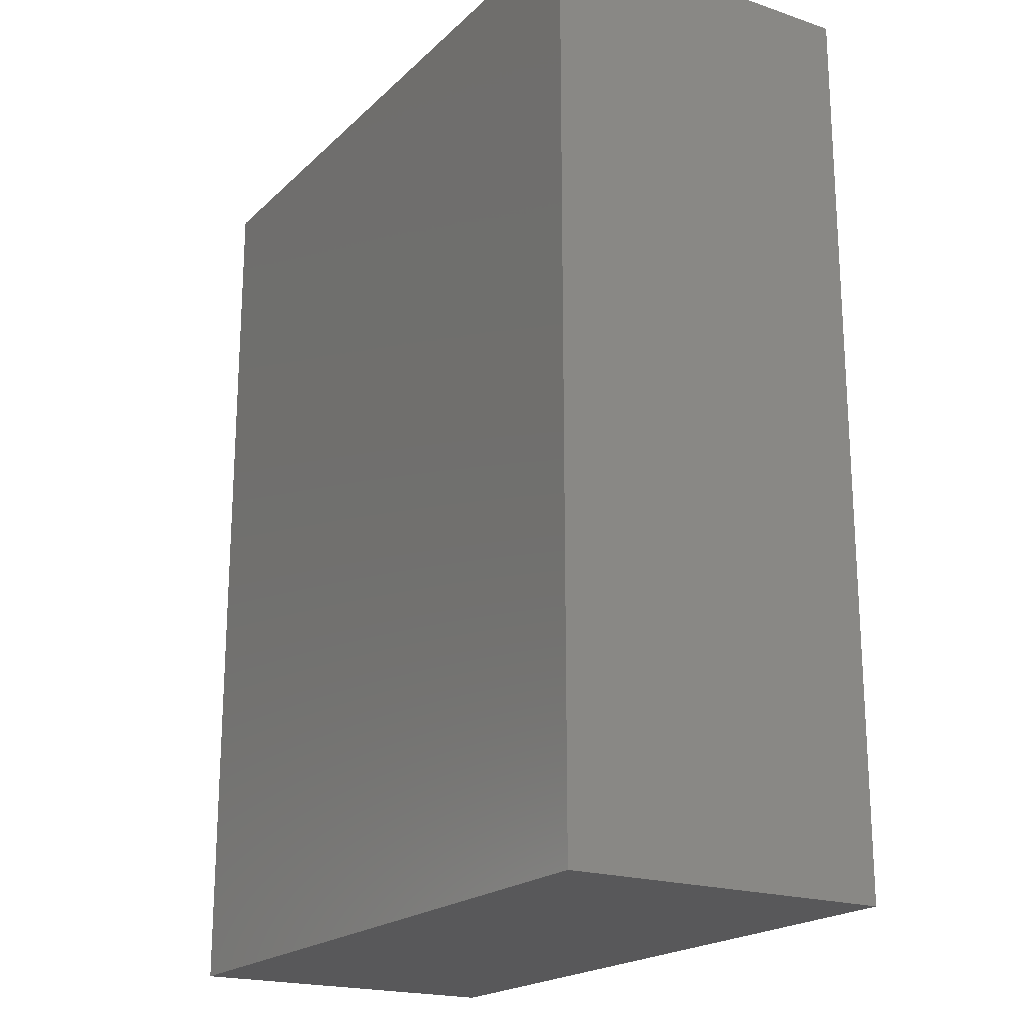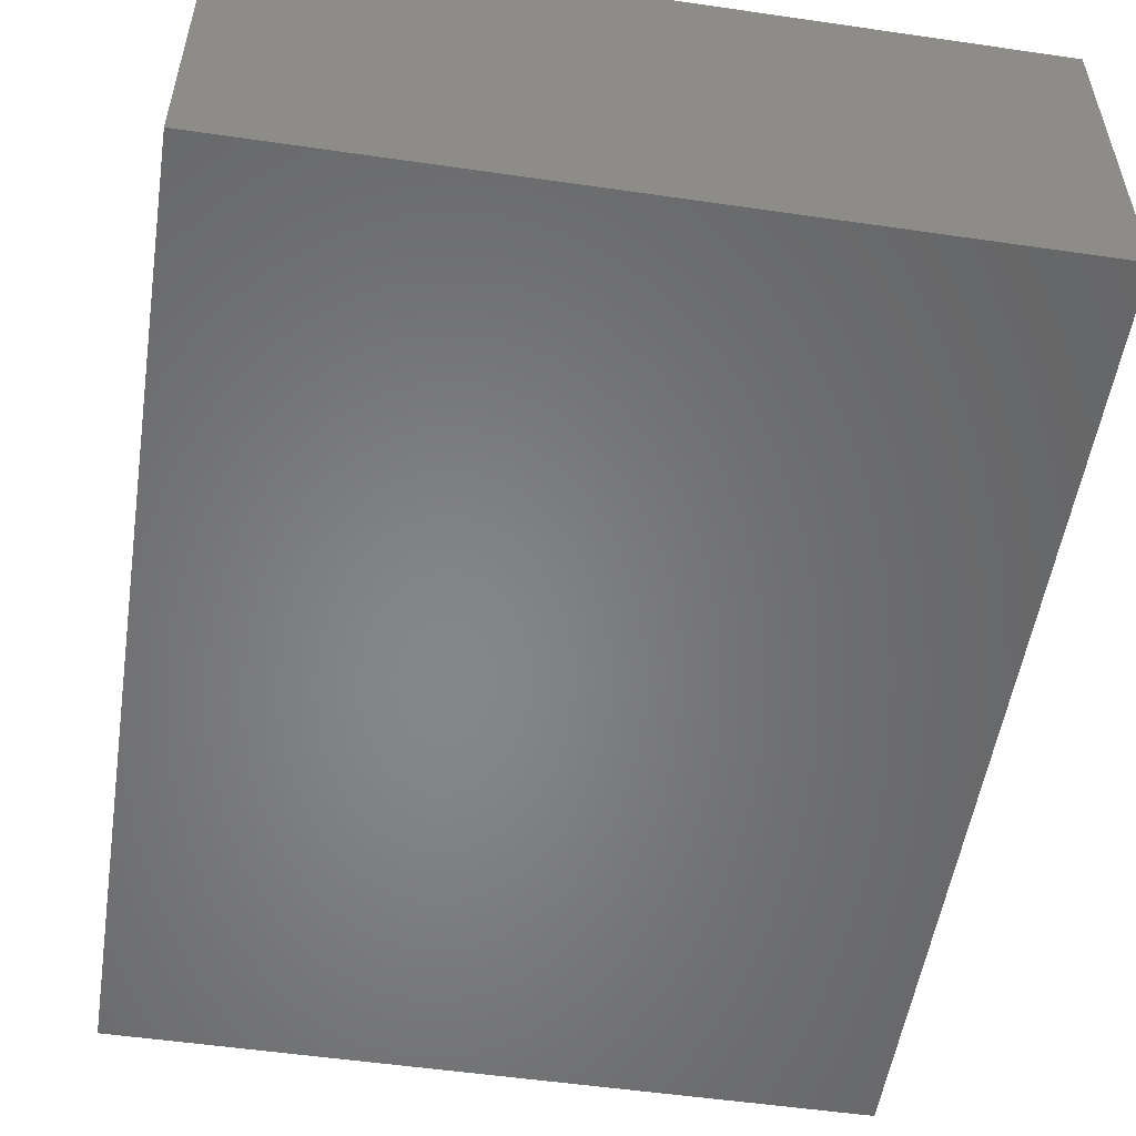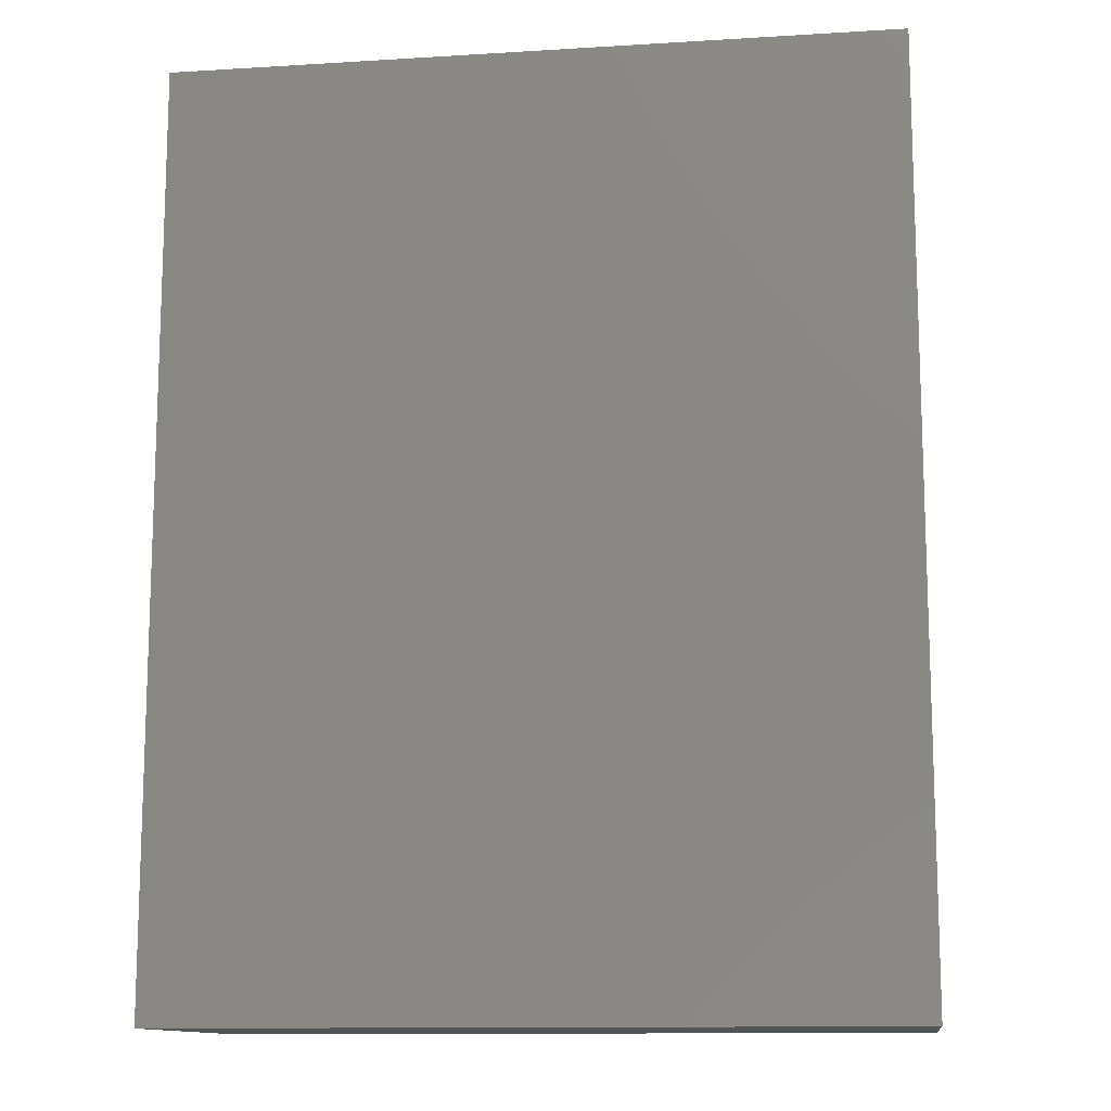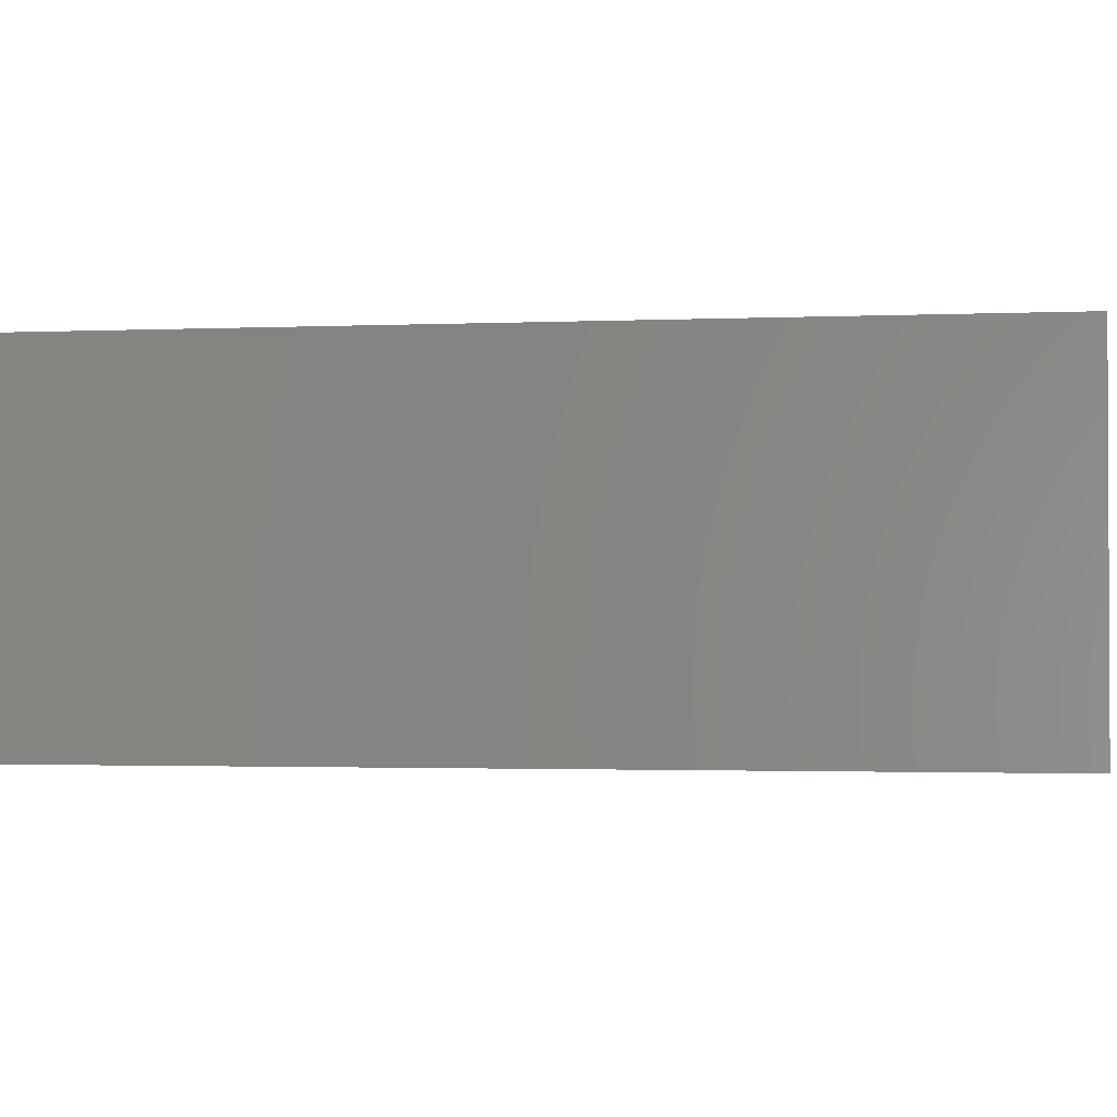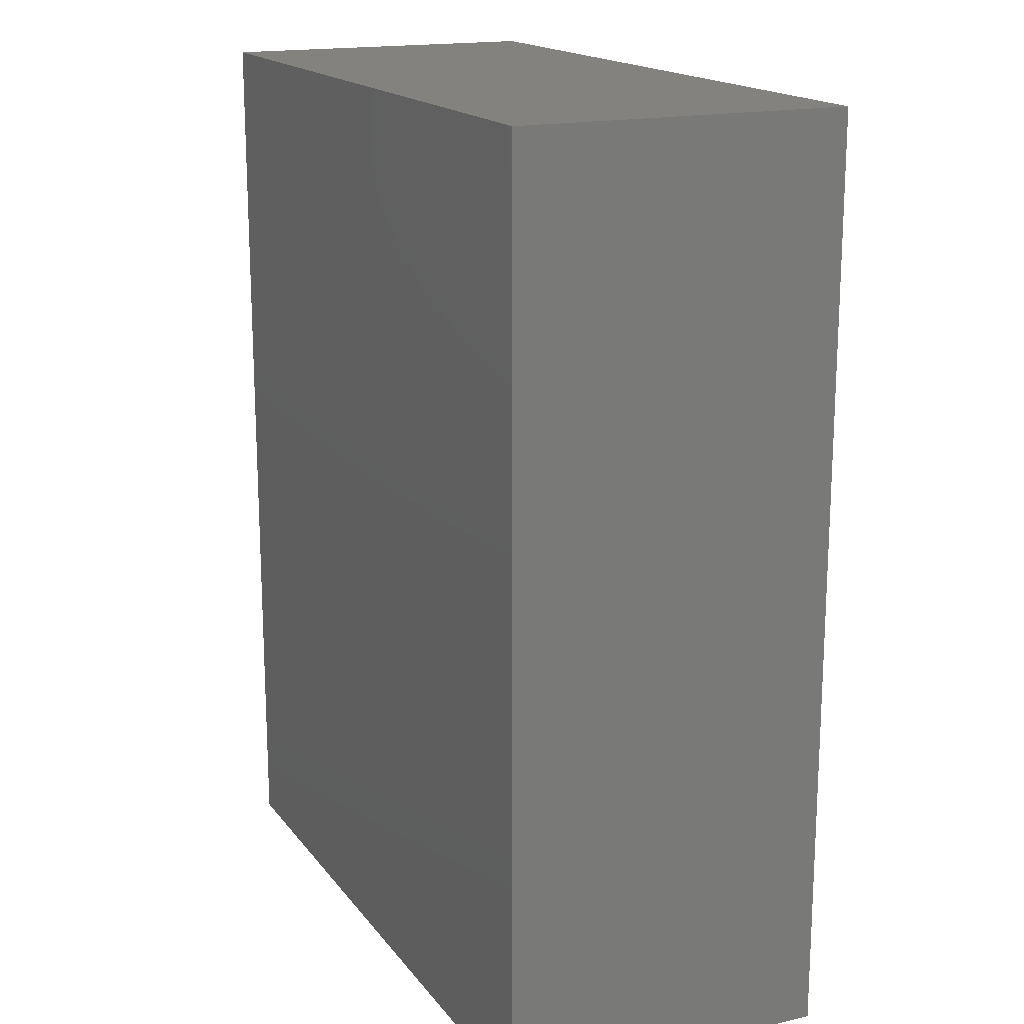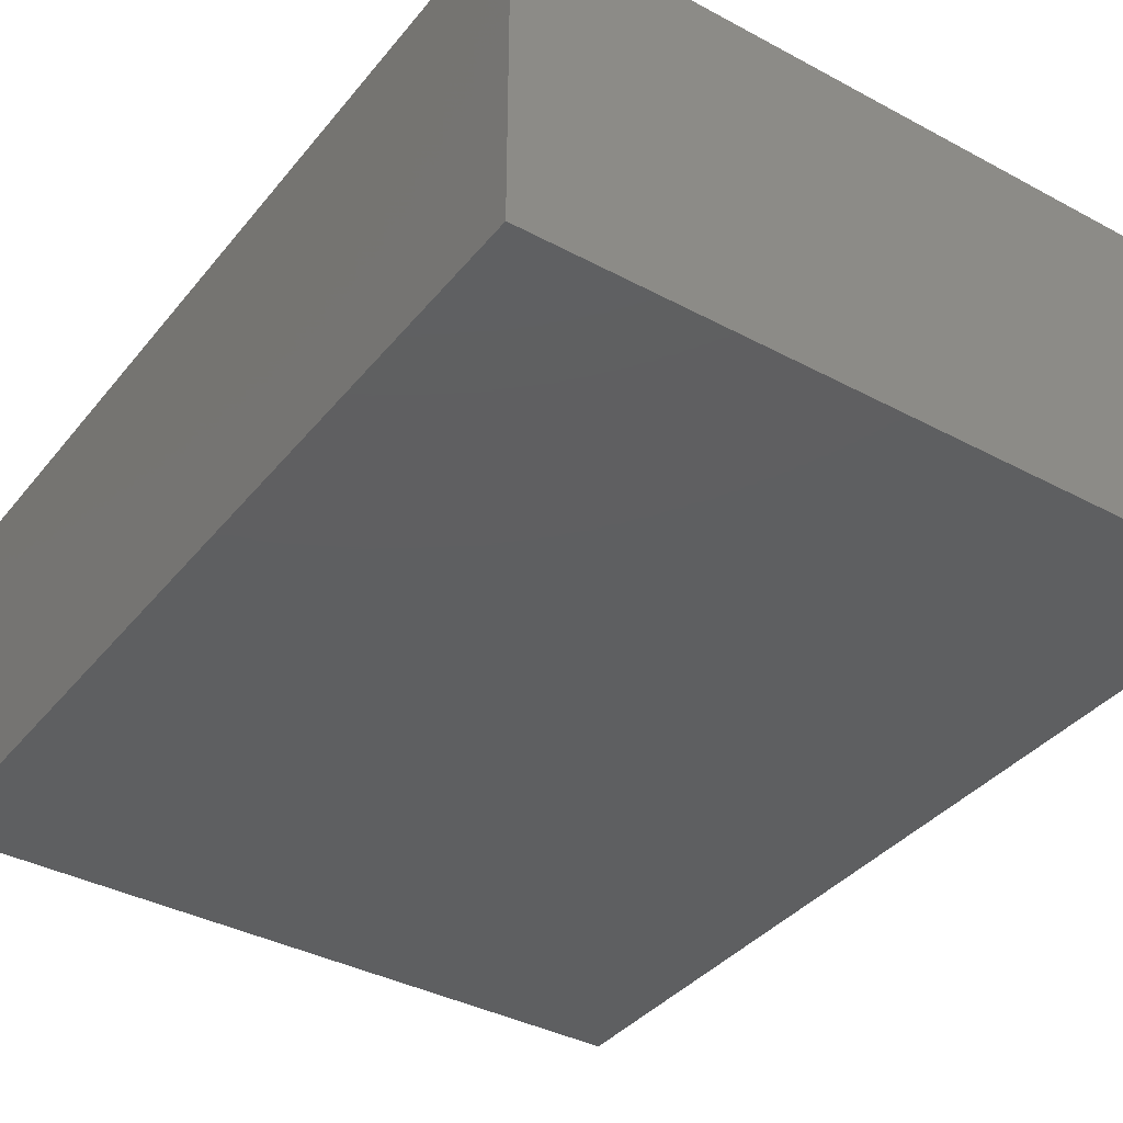
<metadata>
{"format":"stl","ext":"stl","renderer":"f3d","projection":"perspective","resolution":1024,"background":"white","views":[{"elev":-20.1,"azim":-121.6,"up":"+Z"},{"elev":-53.4,"azim":-8.8,"up":"+Y"},{"elev":-12.3,"azim":-171.9,"up":"+Z"},{"elev":-1.6,"azim":-80.6,"up":"+Y"},{"elev":17.2,"azim":-114.9,"up":"+Z"},{"elev":-37.9,"azim":145.7,"up":"+Y"}]}
</metadata>
<code>
# stl→obj: 8 verts, 12 faces
v 0.3322 -0.3916 0.4517
v 0.3322 -0.4103 0.4517
v 0.3322 -0.4103 0.3998
v 0.3322 -0.3916 0.3998
v 0.2918 -0.3916 0.4517
v 0.2918 -0.3916 0.3998
v 0.2918 -0.4103 0.3998
v 0.2918 -0.4103 0.4517
f 1 2 3
f 1 3 4
f 5 1 4
f 5 4 6
f 7 6 4
f 7 4 3
f 8 5 6
f 8 6 7
f 8 7 3
f 8 3 2
f 8 2 1
f 8 1 5

</code>
